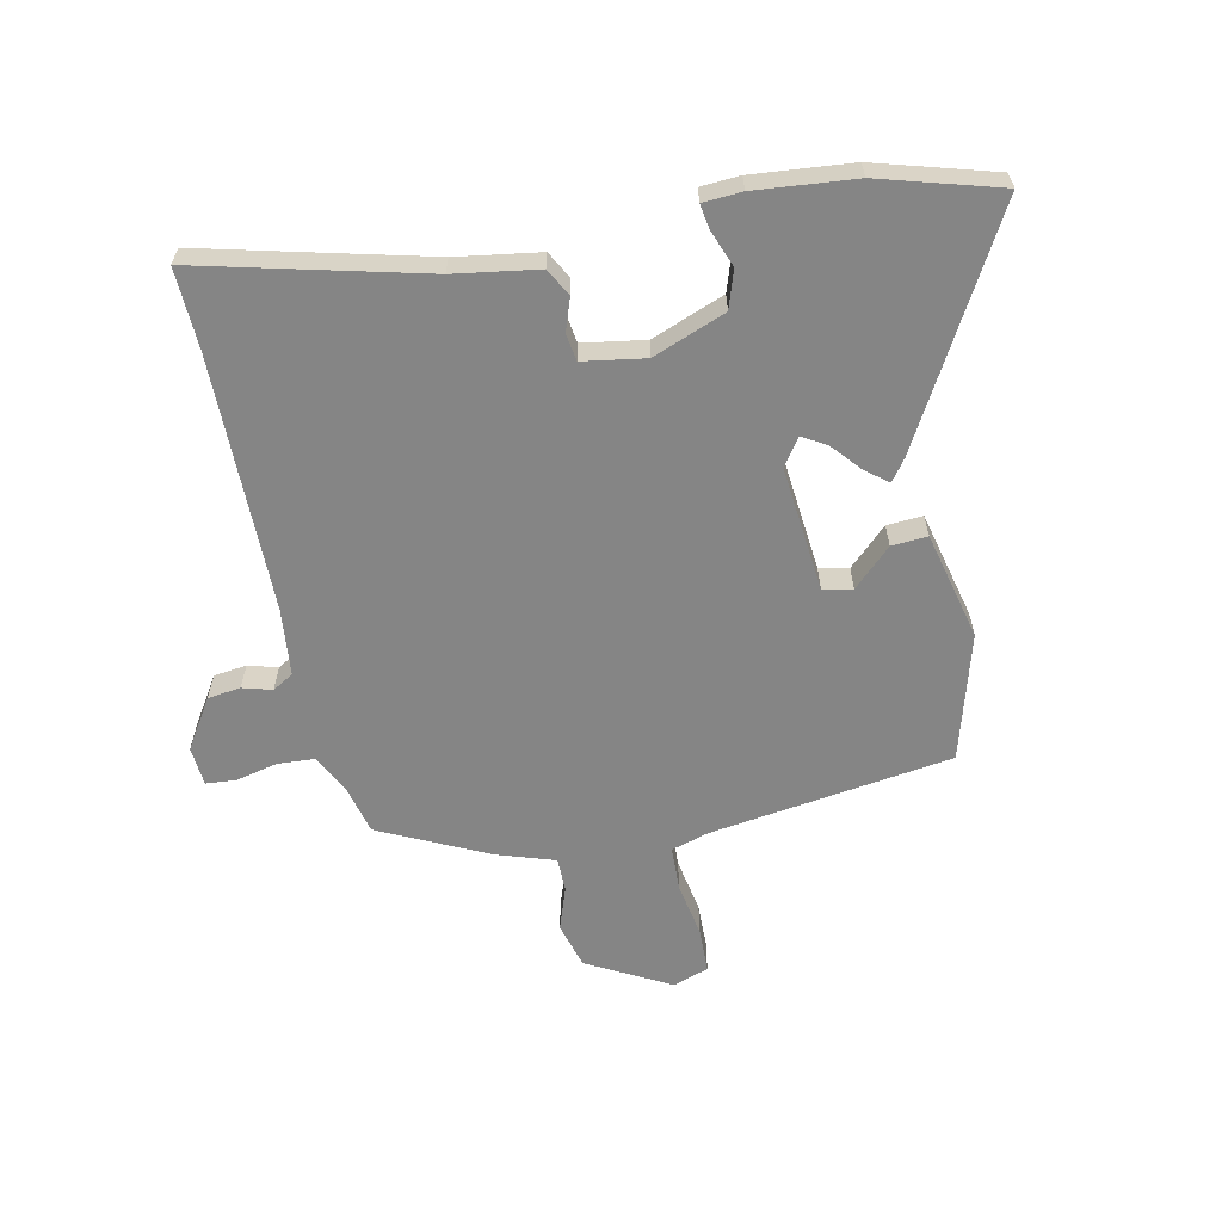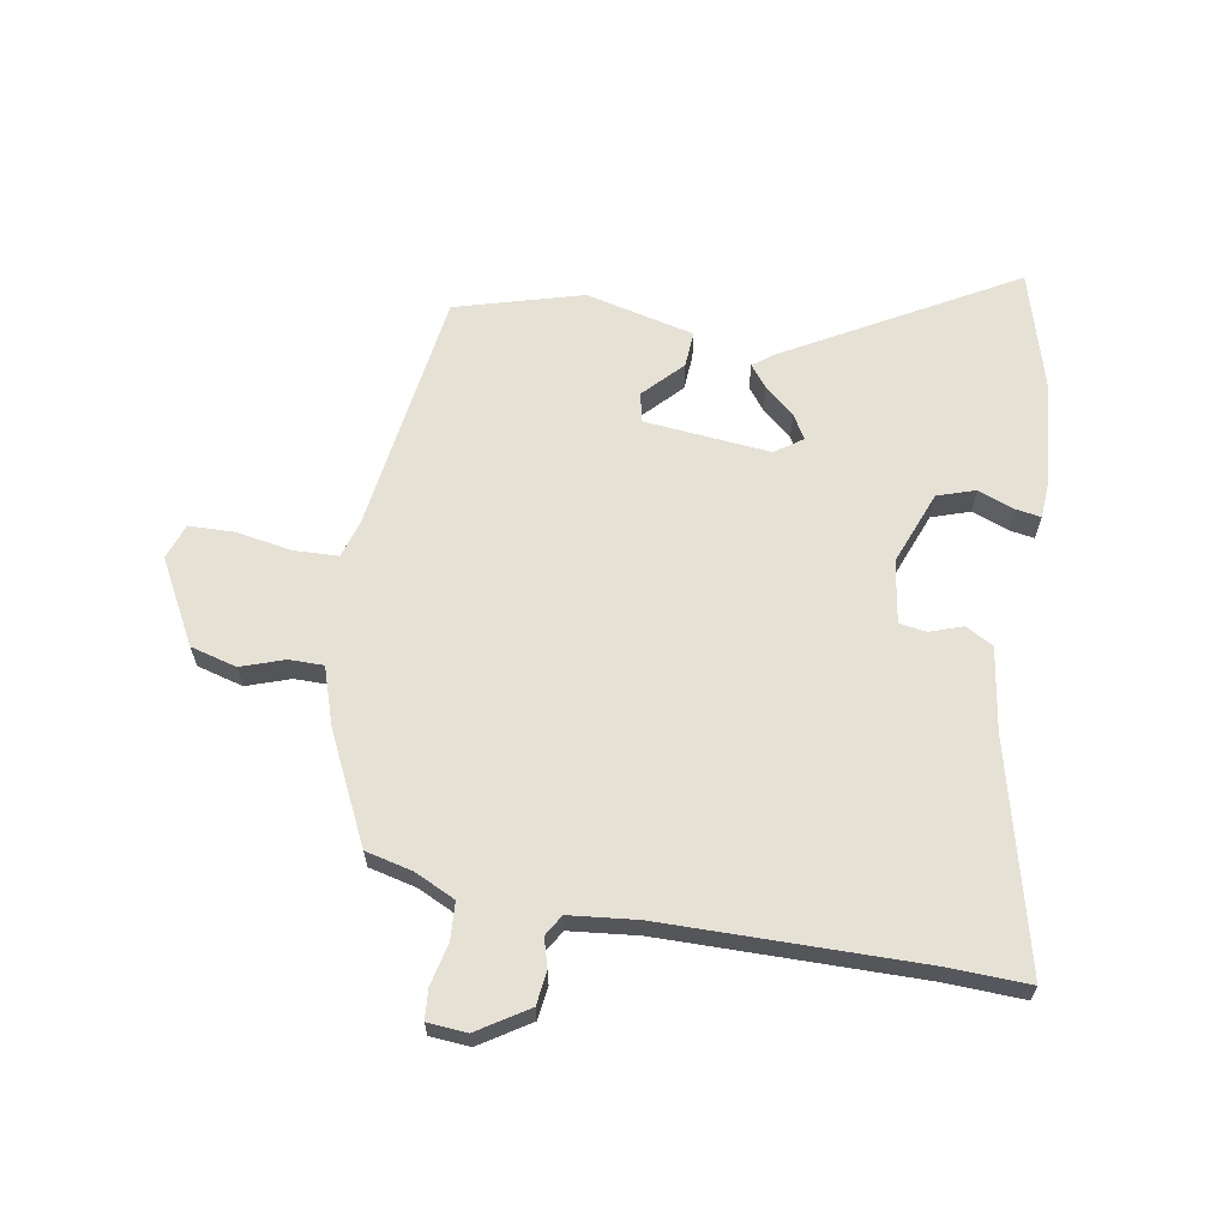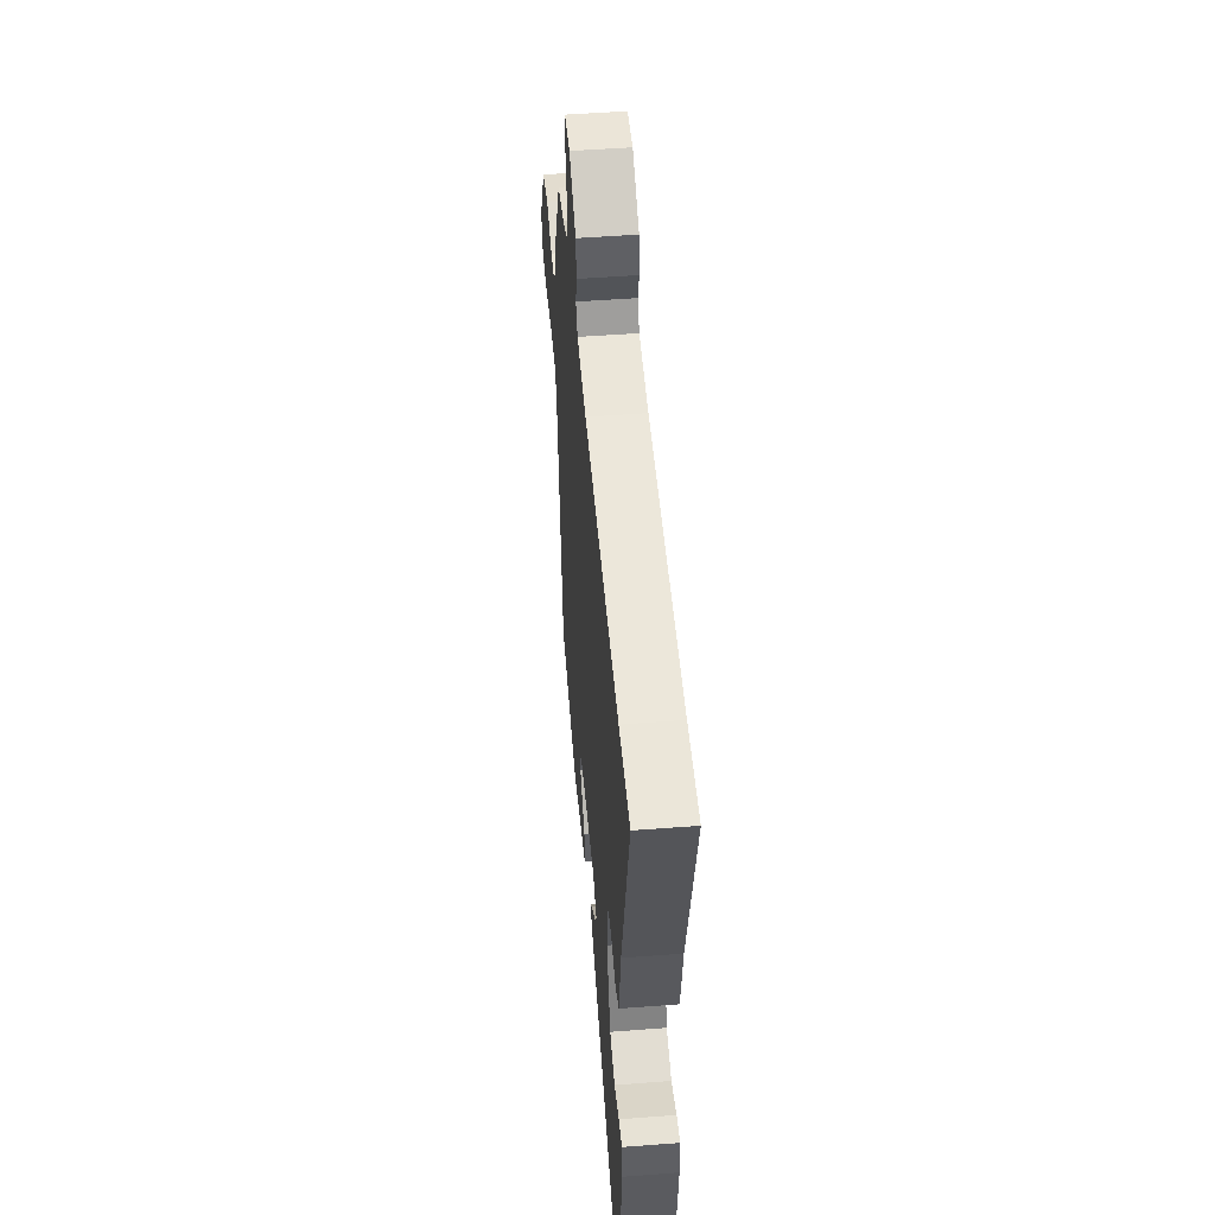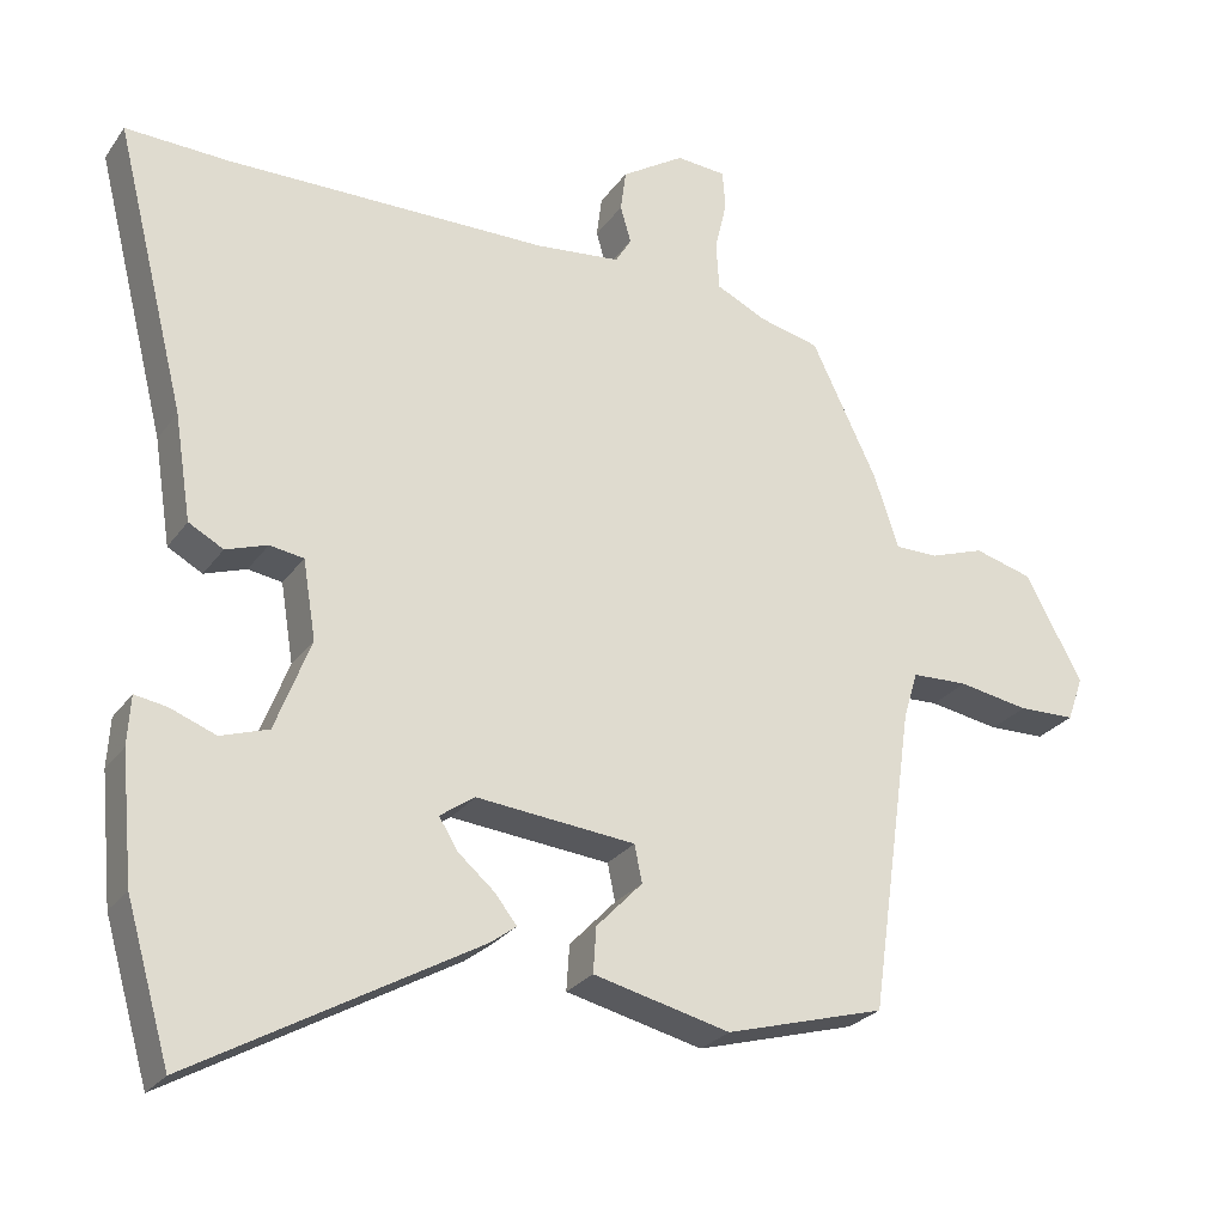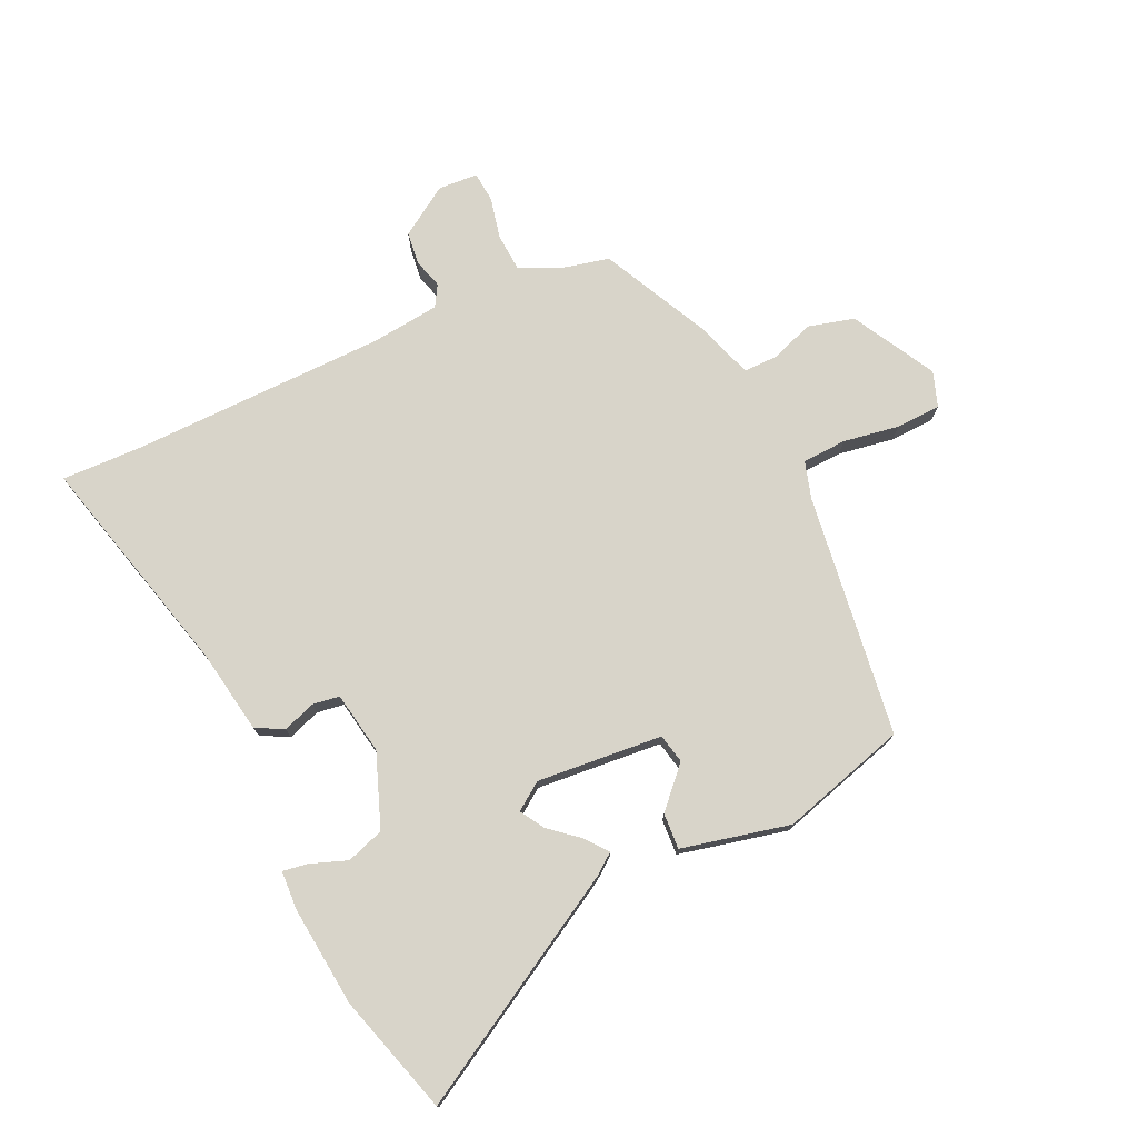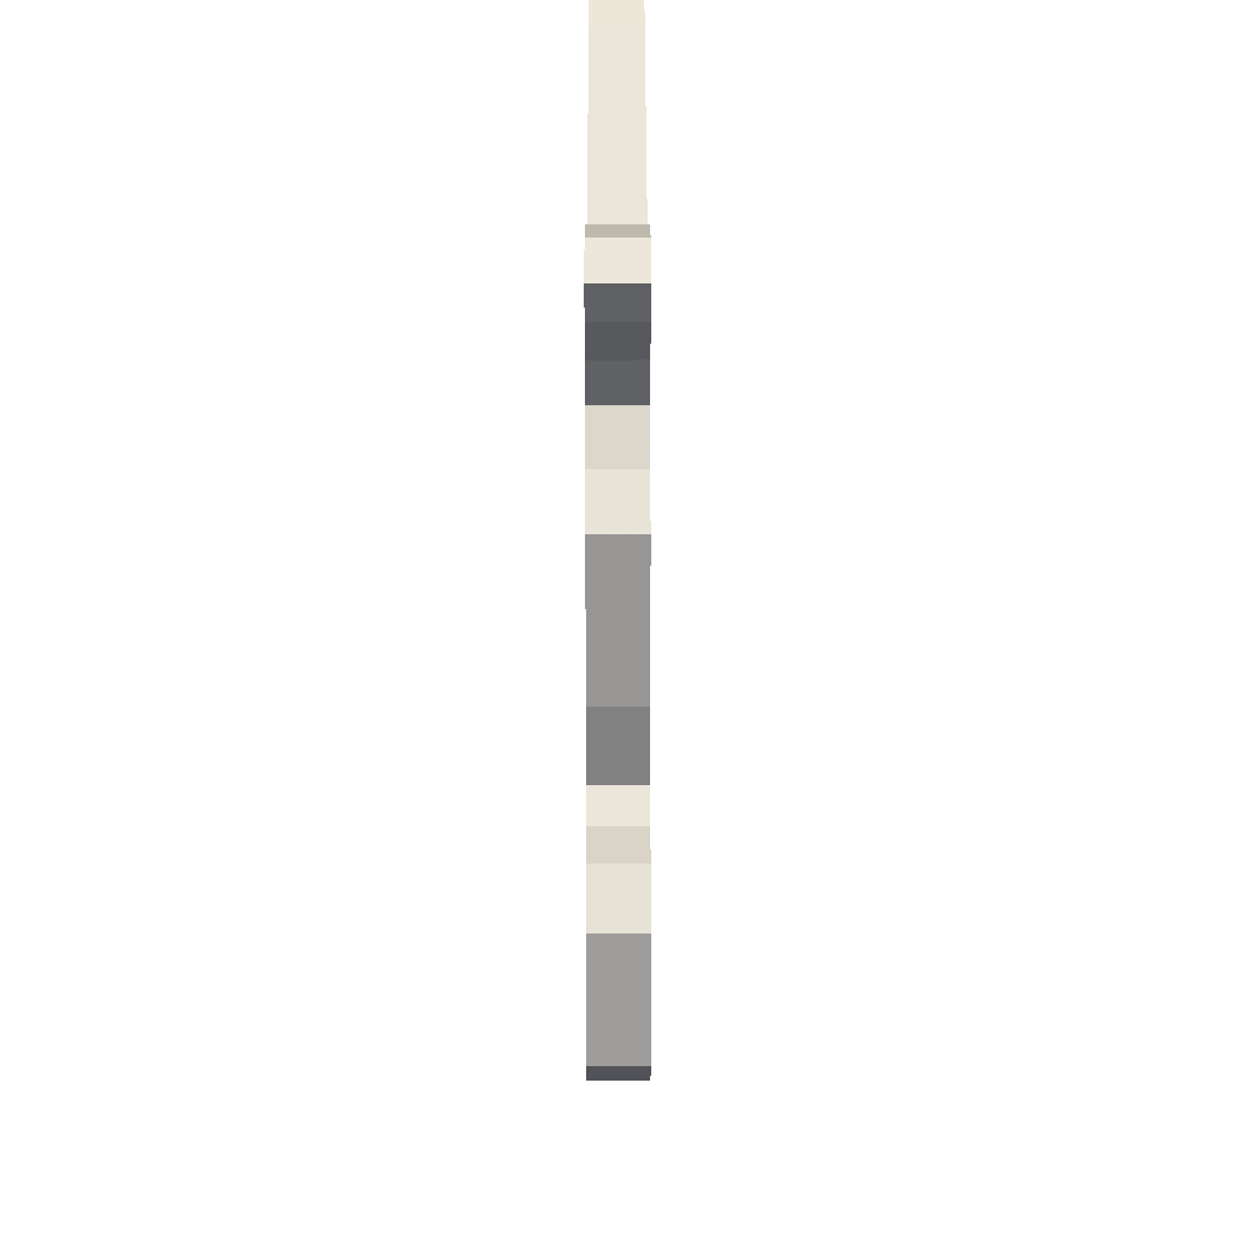
<metadata>
{"format":"obj","ext":"obj","renderer":"f3d","projection":"perspective","resolution":1024,"background":"white","views":[{"elev":-61.7,"azim":102.0,"up":"+Y"},{"elev":64.2,"azim":9.8,"up":"+Y"},{"elev":50.4,"azim":85.2,"up":"+Z"},{"elev":-26.2,"azim":152.6,"up":"+Z"},{"elev":75.6,"azim":154.6,"up":"+Y"},{"elev":47.9,"azim":-90.1,"up":"+Z"}]}
</metadata>
<code>
v -0.391 0.07 0.467
v -0.312 0.07 0.486
v -0.245 0.07 0.518
v -0.241 0.07 0.581
v -0.257 0.07 0.65
v -0.253 0.07 0.701
v -0.187 0.07 0.706
v -0.104 0.07 0.653
v -0.097 0.07 0.598
v -0.111 0.07 0.549
v -0.09 0.07 0.514
v 0.023 0.07 0.502
v 0.45 0.07 0.498
v 0.586 0.07 0.503
v 0.492 0.07 0.128
v 0.47 0.07 -0.012
v 0.424 0.07 -0.037
v 0.369 0.07 -0.018
v 0.324 0.07 -0.025
v 0.307 0.07 -0.129
v 0.354 0.07 -0.251
v 0.417 0.07 -0.272
v 0.478 0.07 -0.249
v 0.52 0.07 -0.242
v 0.524 0.07 -0.307
v 0.508 0.07 -0.474
v 0.45 0.07 -0.674
v 0.075 0.07 -0.462
v 0.04 0.07 -0.436
v 0.069 0.07 -0.399
v 0.118 0.07 -0.357
v 0.142 0.07 -0.317
v 0.096 0.07 -0.285
v -0.114 0.07 -0.305
v -0.124 0.07 -0.354
v -0.063 0.07 -0.418
v -0.059 0.07 -0.478
v -0.24 0.07 -0.521
v -0.451 0.07 -0.461
v -0.509 0.07 -0.055
v -0.528 0.07 0.007
v -0.602 0.07 0.01
v -0.695 0.07 -0.006
v -0.77 0.07 -0.004
v -0.791 0.07 0.055
v -0.716 0.07 0.194
v -0.639 0.07 0.215
v -0.567 0.07 0.19
v -0.51 0.07 0.19
v -0.478 0.07 0.287
v -0.391 0 0.467
v -0.312 0 0.486
v -0.245 0 0.518
v -0.241 0 0.581
v -0.257 0 0.65
v -0.253 0 0.701
v -0.187 0 0.706
v -0.104 0 0.653
v -0.097 0 0.598
v -0.111 0 0.549
v -0.09 0 0.514
v 0.023 0 0.502
v 0.45 0 0.498
v 0.586 0 0.503
v 0.492 0 0.128
v 0.47 0 -0.012
v 0.424 0 -0.037
v 0.369 0 -0.018
v 0.324 0 -0.025
v 0.307 0 -0.129
v 0.354 0 -0.251
v 0.417 0 -0.272
v 0.478 0 -0.249
v 0.52 0 -0.242
v 0.524 0 -0.307
v 0.508 0 -0.474
v 0.45 0 -0.674
v 0.075 0 -0.462
v 0.04 0 -0.436
v 0.069 0 -0.399
v 0.118 0 -0.357
v 0.142 0 -0.317
v 0.096 0 -0.285
v -0.114 0 -0.305
v -0.124 0 -0.354
v -0.063 0 -0.418
v -0.059 0 -0.478
v -0.24 0 -0.521
v -0.451 0 -0.461
v -0.509 0 -0.055
v -0.528 0 0.007
v -0.602 0 0.01
v -0.695 0 -0.006
v -0.77 0 -0.004
v -0.791 0 0.055
v -0.716 0 0.194
v -0.639 0 0.215
v -0.567 0 0.19
v -0.51 0 0.19
v -0.478 0 0.287
f 49 50 1 2
f 45 46 47 48
f 45 48 49
f 42 43 44 45
f 41 42 45 49
f 40 41 49 2
f 35 36 37 38
f 34 35 38 39
f 28 29 30 31
f 28 31 32
f 27 28 32
f 26 27 32
f 25 26 32 33
f 22 23 24 25
f 15 16 17 18
f 13 14 15 18
f 12 13 18 19
f 11 12 19 20
f 7 8 9 10
f 5 6 7 10
f 4 5 10 11
f 3 4 11 20
f 34 39 40 2
f 22 25 33
f 21 22 33
f 20 21 33 34
f 2 3 20 34
f 52 51 100 99
f 98 97 96 95
f 99 98 95
f 95 94 93 92
f 99 95 92 91
f 52 99 91 90
f 88 87 86 85
f 89 88 85 84
f 81 80 79 78
f 82 81 78
f 82 78 77
f 82 77 76
f 83 82 76 75
f 75 74 73 72
f 68 67 66 65
f 68 65 64 63
f 69 68 63 62
f 70 69 62 61
f 60 59 58 57
f 60 57 56 55
f 61 60 55 54
f 70 61 54 53
f 52 90 89 84
f 83 75 72
f 83 72 71
f 84 83 71 70
f 84 70 53 52
f 1 51 52 2
f 2 52 53 3
f 3 53 54 4
f 4 54 55 5
f 5 55 56 6
f 6 56 57 7
f 7 57 58 8
f 8 58 59 9
f 9 59 60 10
f 10 60 61 11
f 11 61 62 12
f 12 62 63 13
f 13 63 64 14
f 14 64 65 15
f 15 65 66 16
f 16 66 67 17
f 17 67 68 18
f 18 68 69 19
f 19 69 70 20
f 20 70 71 21
f 21 71 72 22
f 22 72 73 23
f 23 73 74 24
f 24 74 75 25
f 25 75 76 26
f 26 76 77 27
f 27 77 78 28
f 28 78 79 29
f 29 79 80 30
f 30 80 81 31
f 31 81 82 32
f 32 82 83 33
f 33 83 84 34
f 34 84 85 35
f 35 85 86 36
f 36 86 87 37
f 37 87 88 38
f 38 88 89 39
f 39 89 90 40
f 40 90 91 41
f 41 91 92 42
f 42 92 93 43
f 43 93 94 44
f 44 94 95 45
f 45 95 96 46
f 46 96 97 47
f 47 97 98 48
f 48 98 99 49
f 49 99 100 50
f 50 100 51 1

</code>
